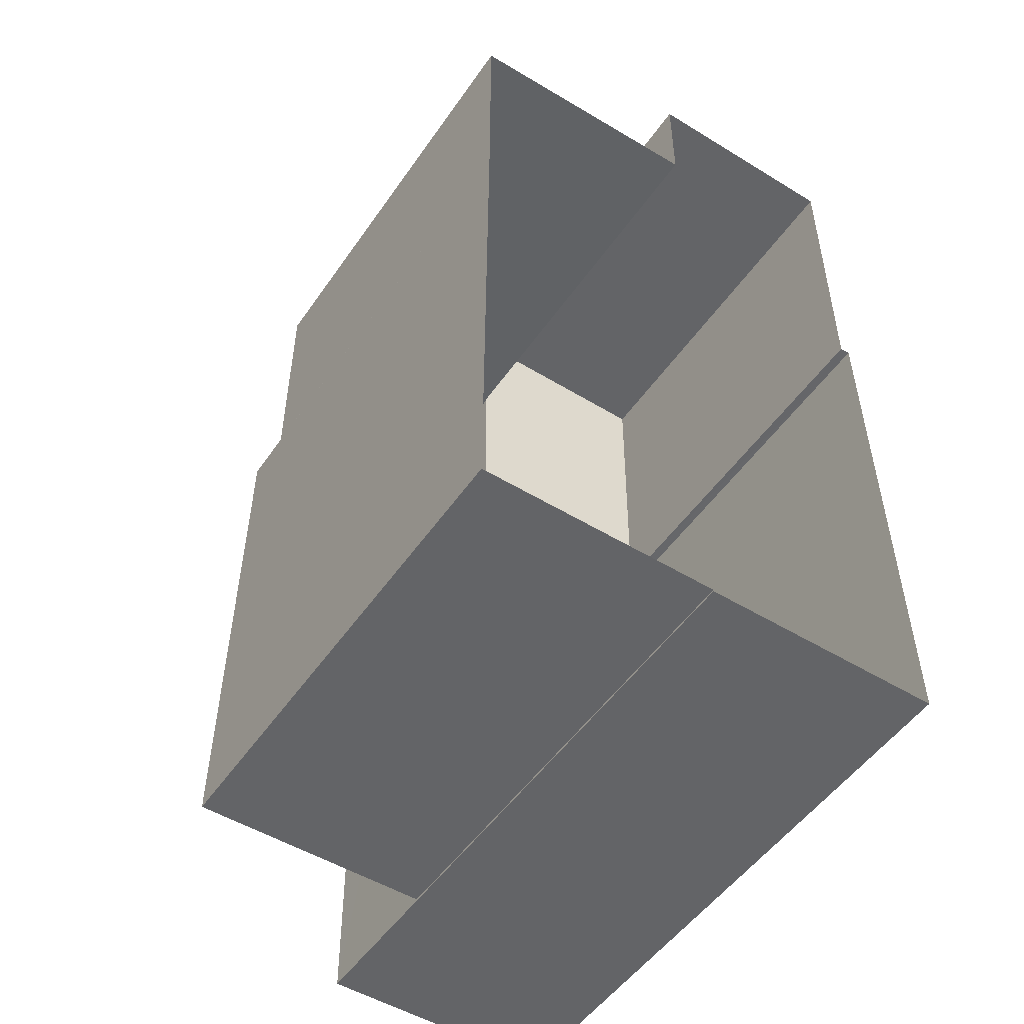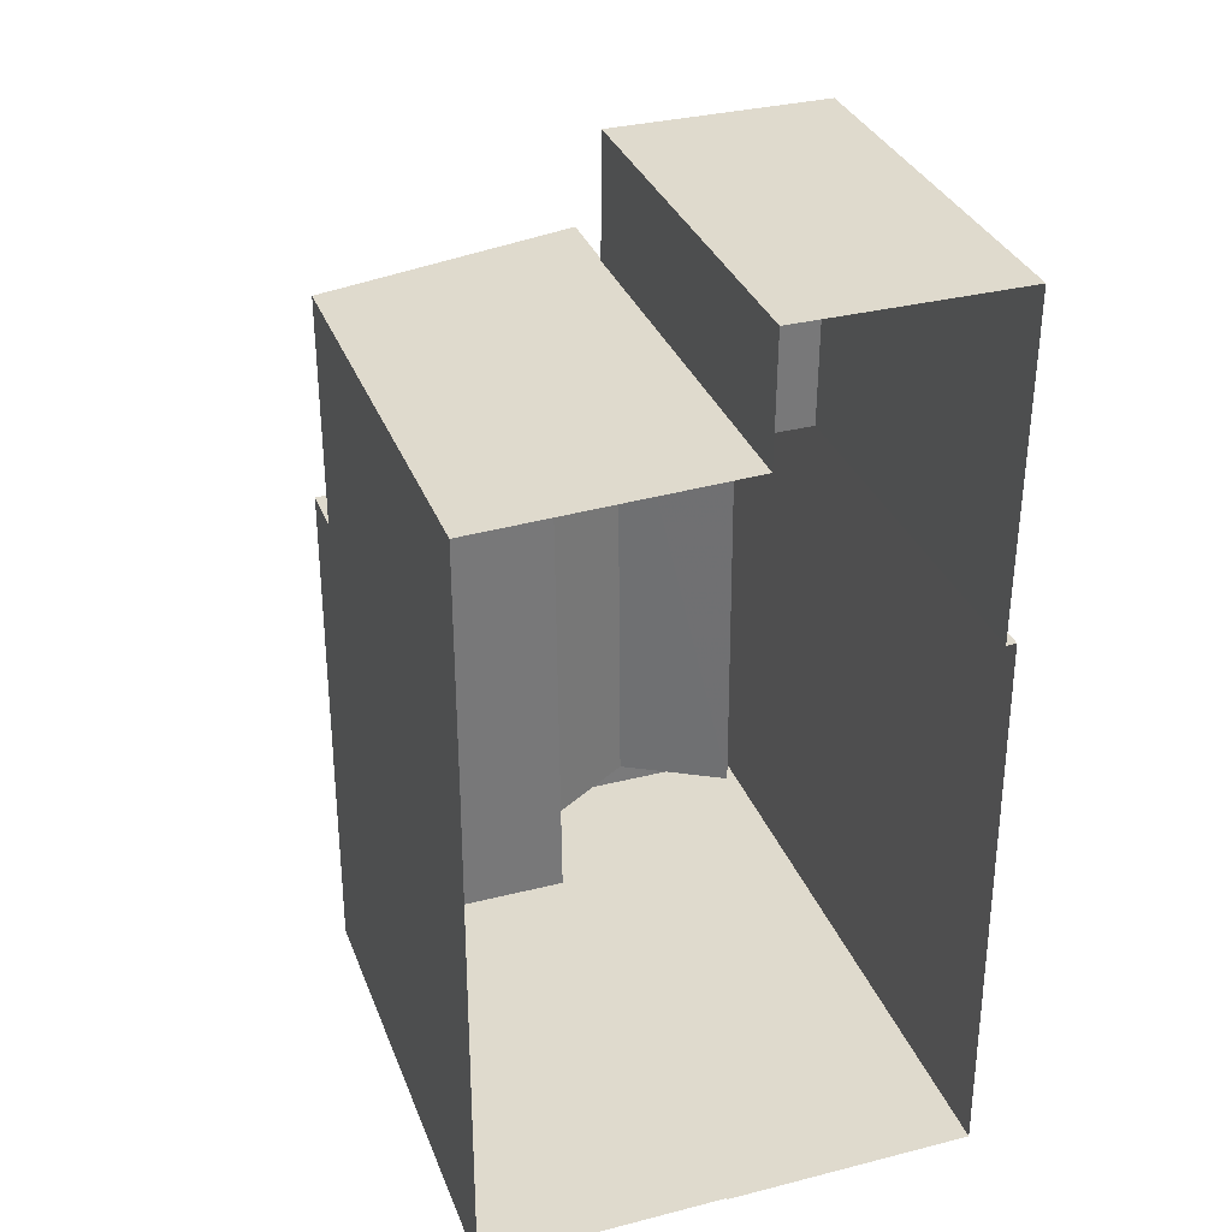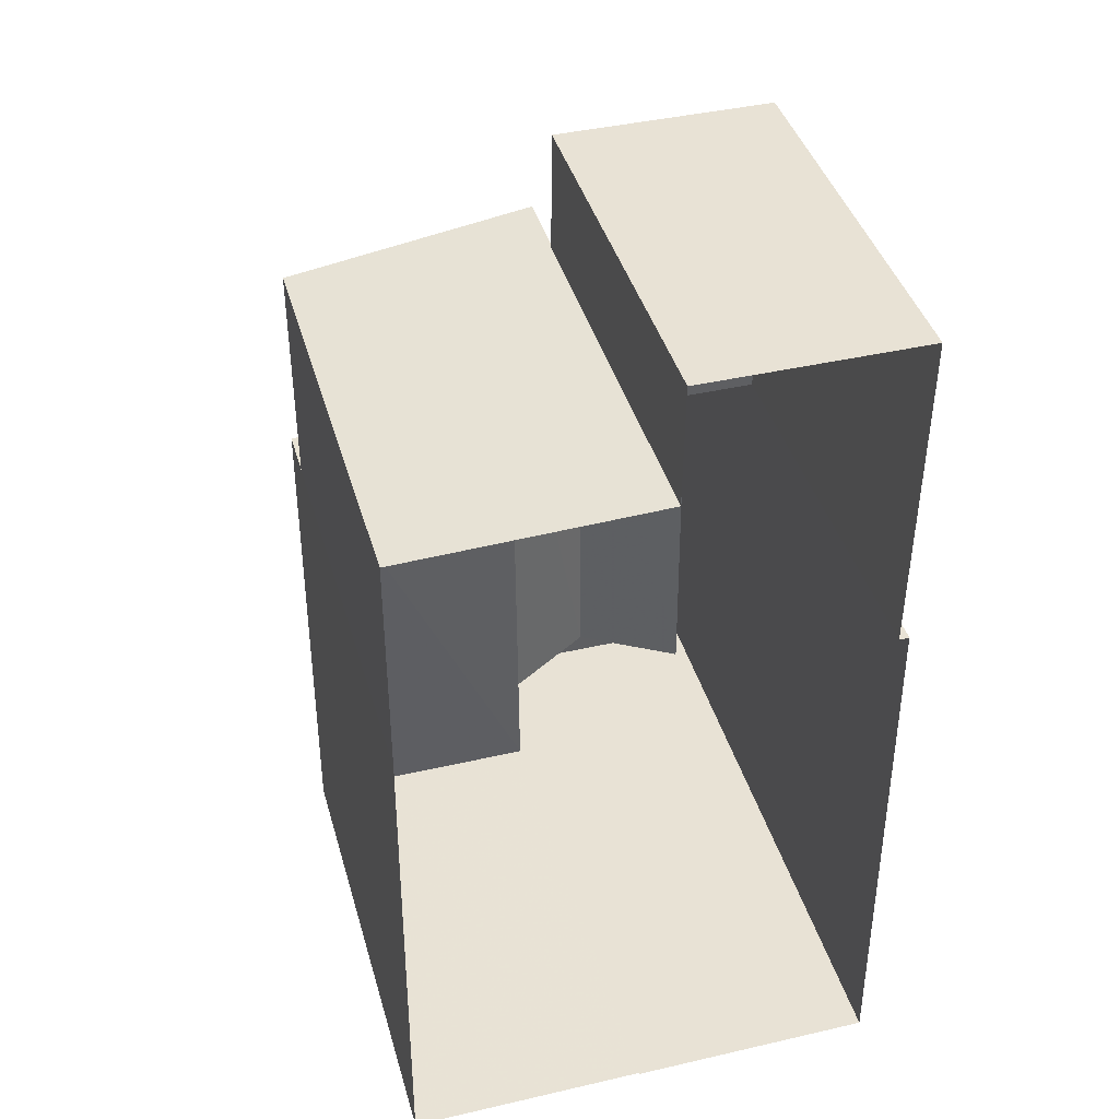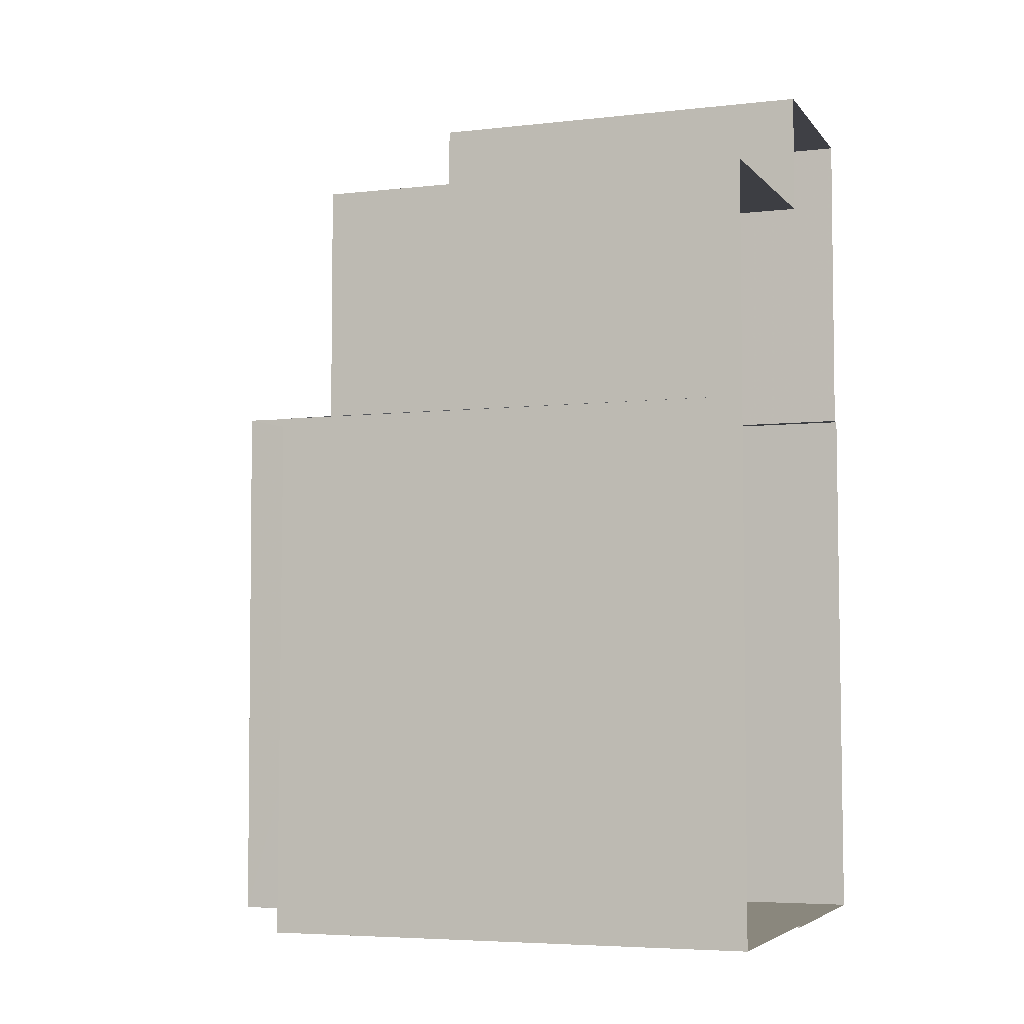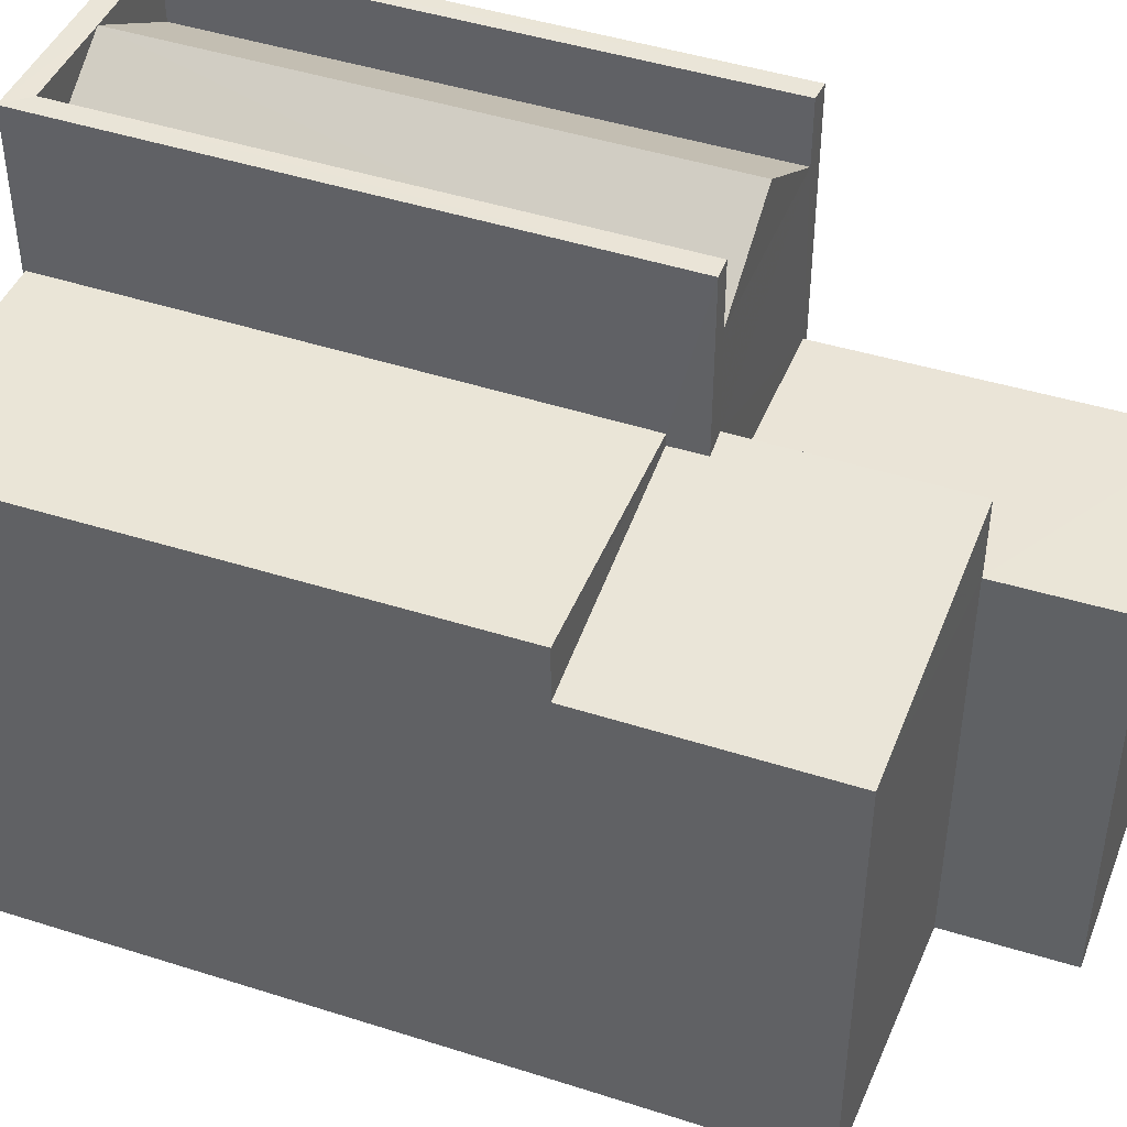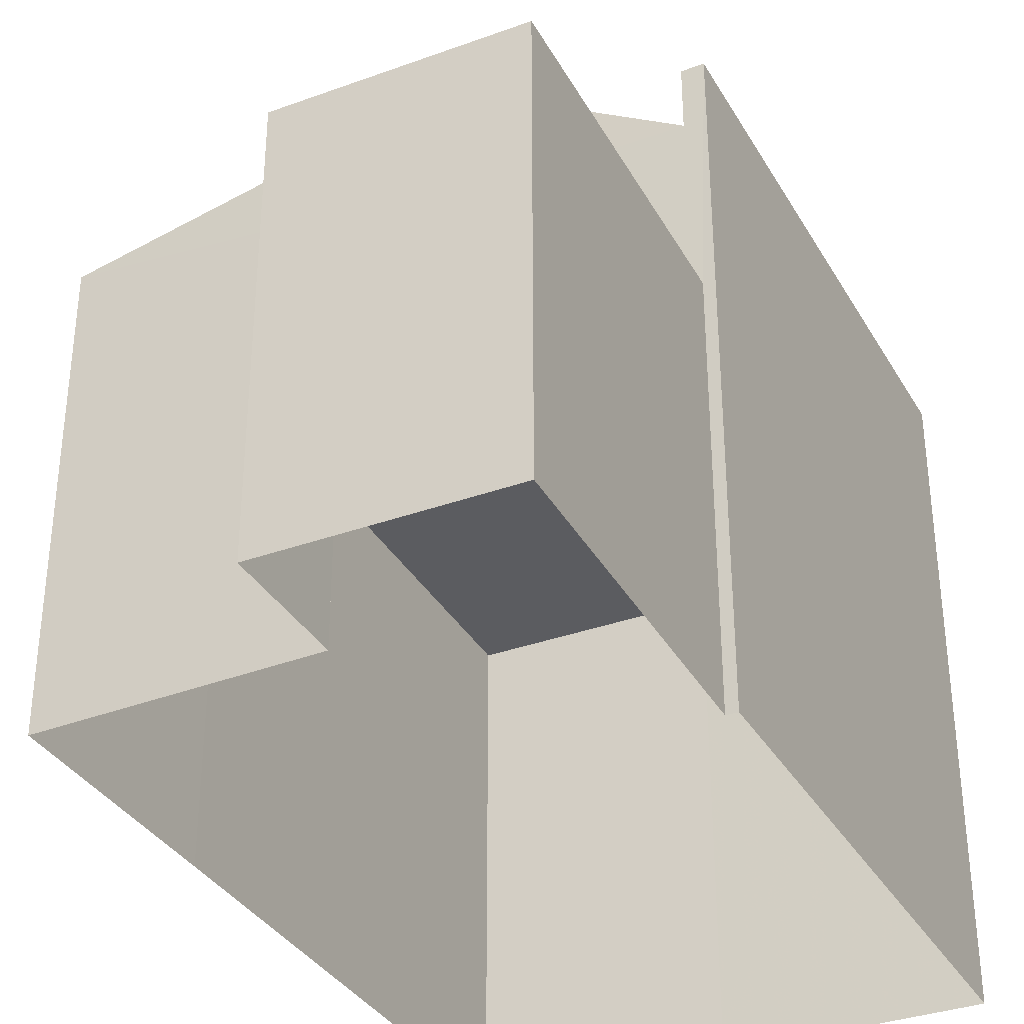
<metadata>
{"format":"obj","ext":"obj","renderer":"f3d","projection":"perspective","resolution":1024,"background":"white","views":[{"elev":-51.3,"azim":146.4,"up":"+Y"},{"elev":32.9,"azim":160.8,"up":"+Y"},{"elev":40.9,"azim":164.4,"up":"+Y"},{"elev":-5.3,"azim":109.6,"up":"+Y"},{"elev":44.0,"azim":110.7,"up":"+Z"},{"elev":-34.5,"azim":-154.0,"up":"+Z"}]}
</metadata>
<code>
v -8.859e+04 -9.912e+04 8.828
v -8.86e+04 -9.912e+04 8.828
v -8.859e+04 -9.912e+04 8.828
v -8.86e+04 -9.911e+04 8.828
v -8.86e+04 -9.911e+04 8.828
v -8.859e+04 -9.912e+04 8.828
v -8.859e+04 -9.911e+04 8.828
v -8.859e+04 -9.911e+04 8.828
v -8.859e+04 -9.91e+04 8.828
v -8.859e+04 -9.911e+04 8.828
v -8.86e+04 -9.91e+04 8.828
v -8.859e+04 -9.911e+04 8.828
v -8.859e+04 -9.912e+04 15.81
v -8.859e+04 -9.912e+04 15.81
v -8.859e+04 -9.911e+04 15.81
v -8.859e+04 -9.911e+04 15.81
v -8.86e+04 -9.911e+04 14.61
v -8.859e+04 -9.911e+04 14.61
v -8.86e+04 -9.91e+04 14.61
v -8.859e+04 -9.91e+04 14.61
v -8.859e+04 -9.911e+04 14.61
v -8.859e+04 -9.911e+04 14.61
v -8.859e+04 -9.911e+04 17.13
v -8.859e+04 -9.912e+04 18.03
v -8.859e+04 -9.912e+04 17.13
v -8.859e+04 -9.911e+04 18.03
v -8.859e+04 -9.912e+04 17.13
v -8.859e+04 -9.911e+04 18.03
v -8.86e+04 -9.911e+04 18.03
v -8.859e+04 -9.912e+04 18.03
v -8.859e+04 -9.911e+04 18.03
v -8.859e+04 -9.912e+04 18.03
v -8.859e+04 -9.911e+04 18.03
v -8.86e+04 -9.912e+04 18.03
v -8.859e+04 -9.912e+04 18.03
v -8.859e+04 -9.911e+04 15.71
v -8.859e+04 -9.911e+04 15.65
v -8.859e+04 -9.911e+04 15.04
v -8.859e+04 -9.911e+04 15.04
v -8.859e+04 -9.911e+04 15.71
v -8.859e+04 -9.911e+04 15.65
v -8.859e+04 -9.911e+04 17.13
f 1 2 3
f 2 4 5
f 6 3 7
f 6 7 8
f 9 10 11
f 10 5 11
f 12 7 10
f 3 2 5
f 7 3 5
f 7 5 10
f 13 14 15
f 16 13 15
f 17 18 19
f 19 18 20
f 17 21 18
f 20 18 22
f 23 24 25
f 26 24 23
f 27 24 26
f 28 29 30
f 31 32 33
f 29 34 30
f 34 24 30
f 24 35 32
f 32 35 33
f 35 24 34
f 36 37 38
f 38 37 39
f 36 40 37
f 39 37 41
f 42 27 26
f 15 14 6
f 8 15 6
f 1 34 2
f 1 35 34
f 30 27 42
f 28 30 42
f 39 41 15
f 7 39 8
f 41 16 15
f 8 39 15
f 32 23 25
f 32 31 23
f 26 23 42
f 13 6 14
f 13 3 6
f 24 27 30
f 22 9 20
f 22 10 9
f 19 9 11
f 19 20 9
f 7 38 39
f 7 12 38
f 40 21 17
f 40 23 37
f 37 23 33
f 17 5 4
f 33 23 31
f 29 17 4
f 28 42 29
f 42 23 40
f 42 40 17
f 42 17 29
f 21 40 36
f 18 21 36
f 18 36 22
f 10 22 12
f 12 22 38
f 22 36 38
f 32 25 24
f 11 17 19
f 11 5 17
f 4 34 29
f 4 2 34
f 41 37 16
f 3 13 1
f 37 33 16
f 1 13 35
f 16 33 35
f 13 16 35

</code>
